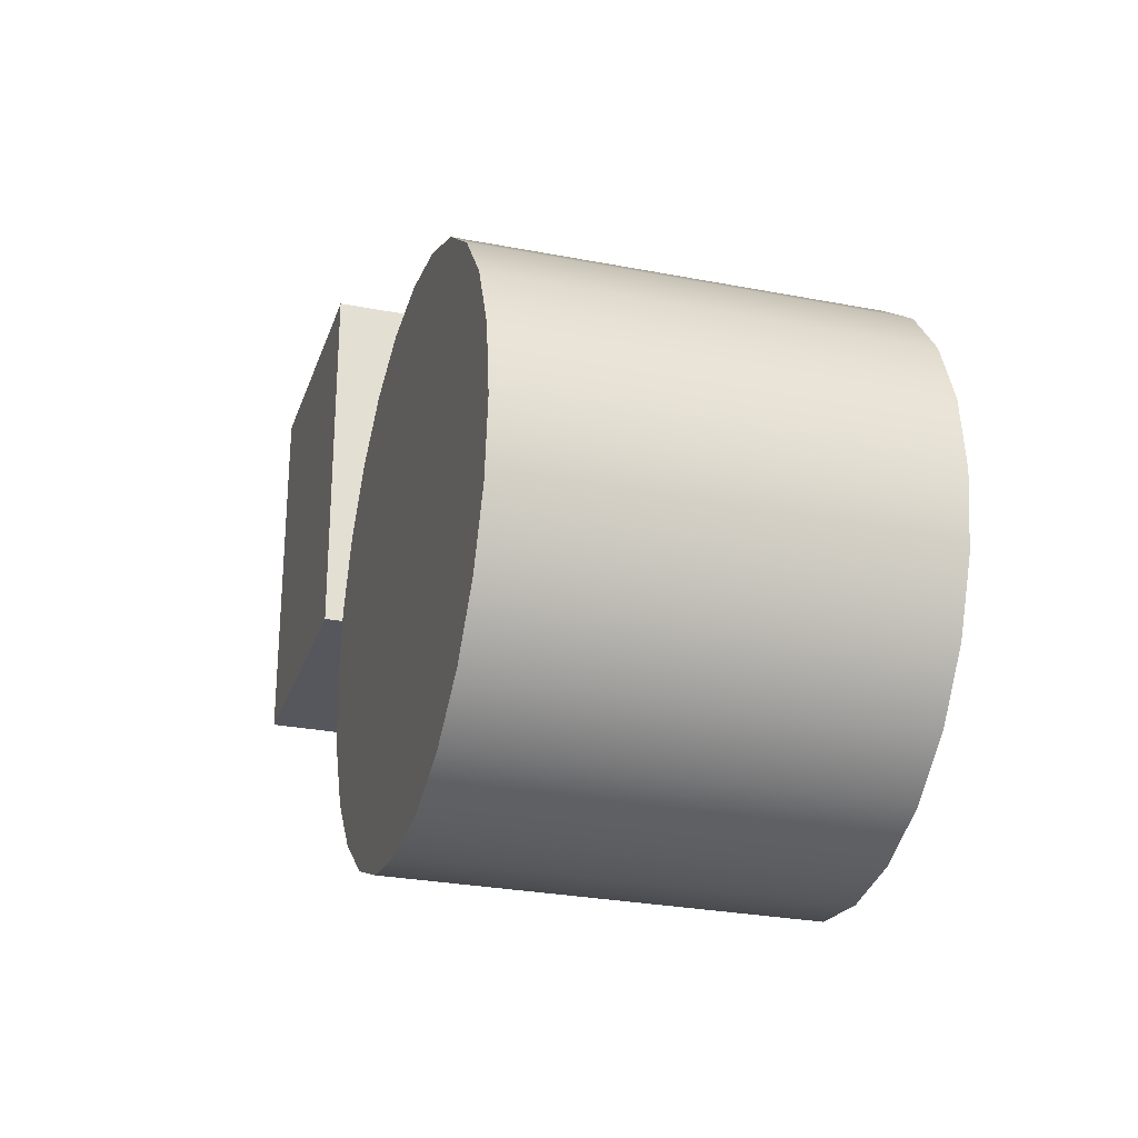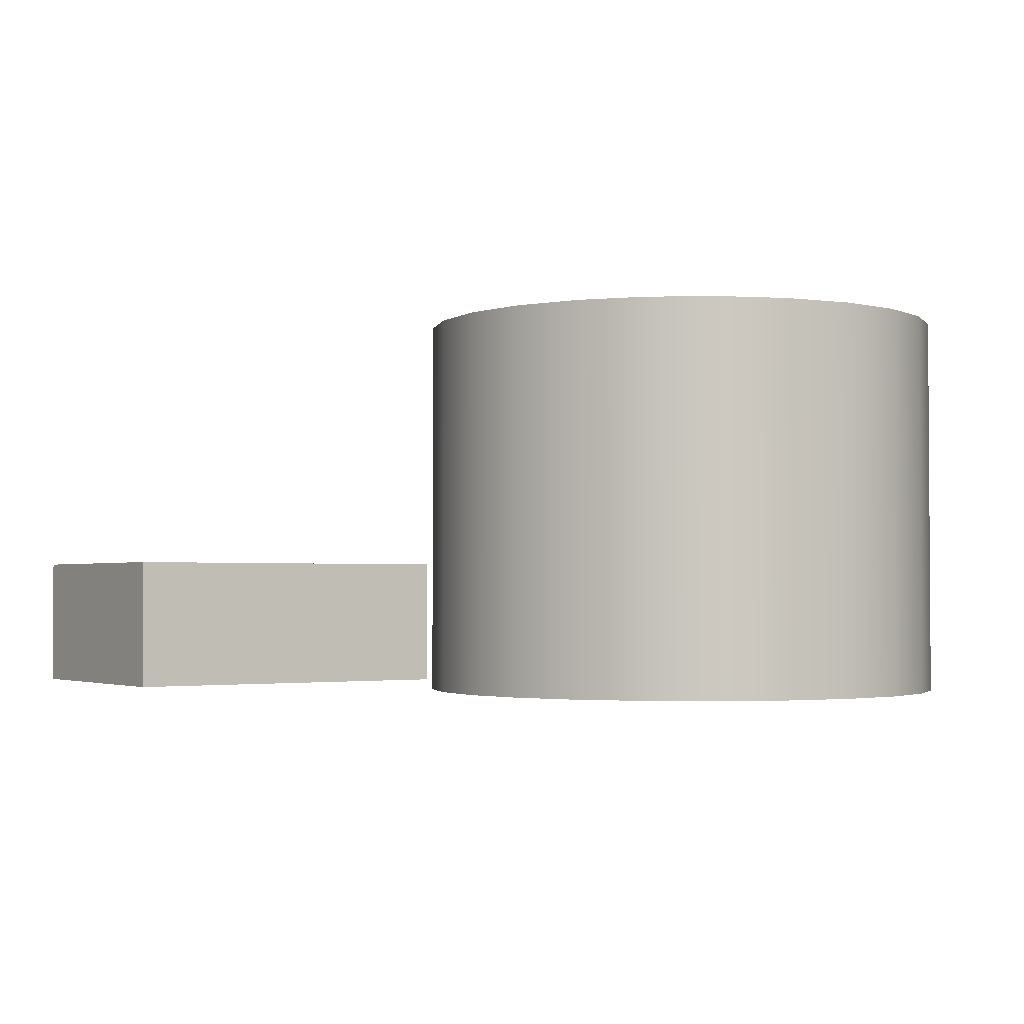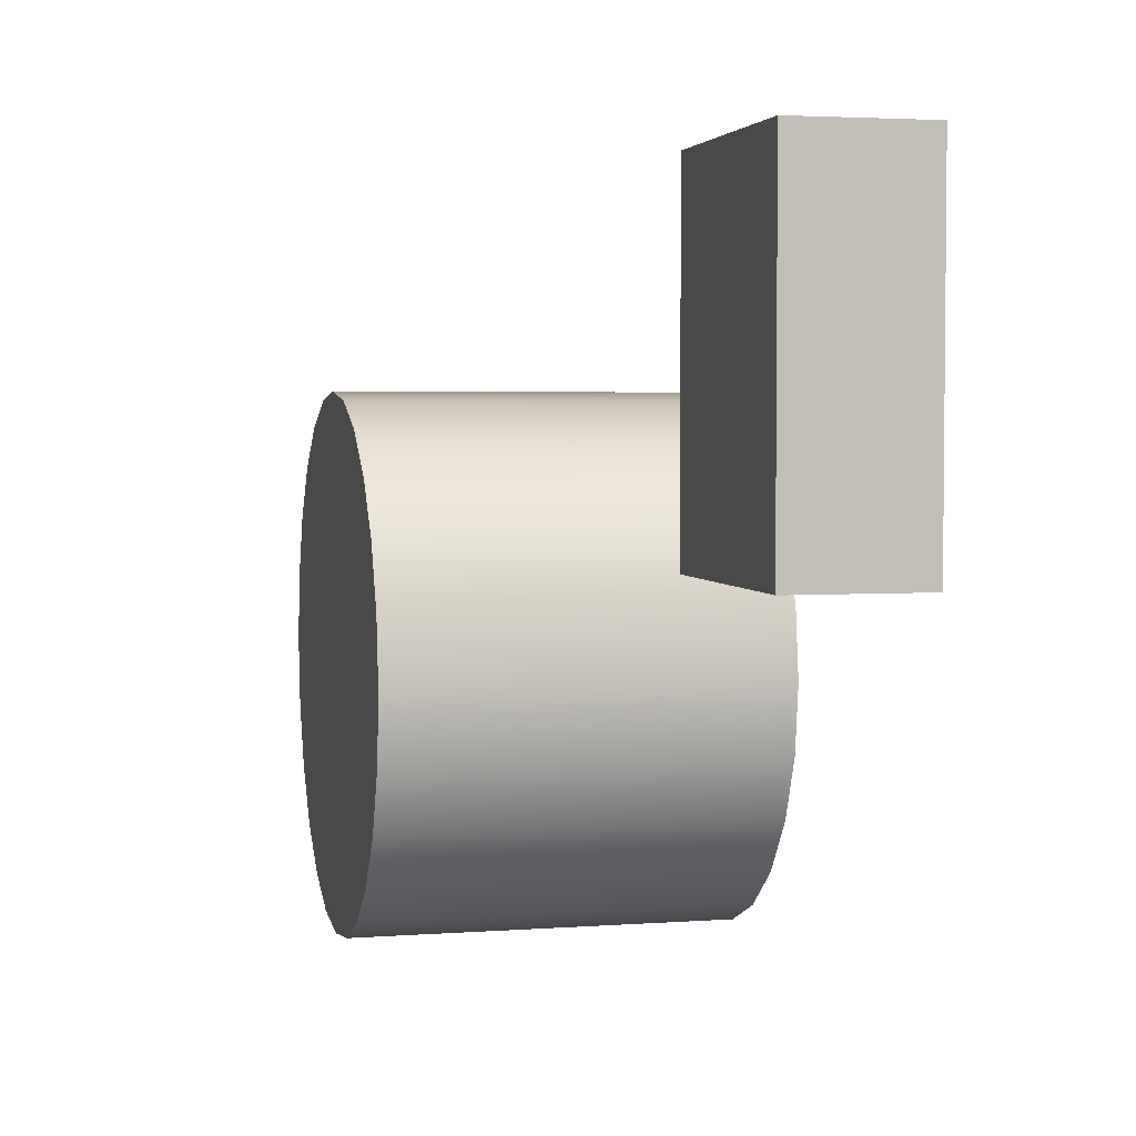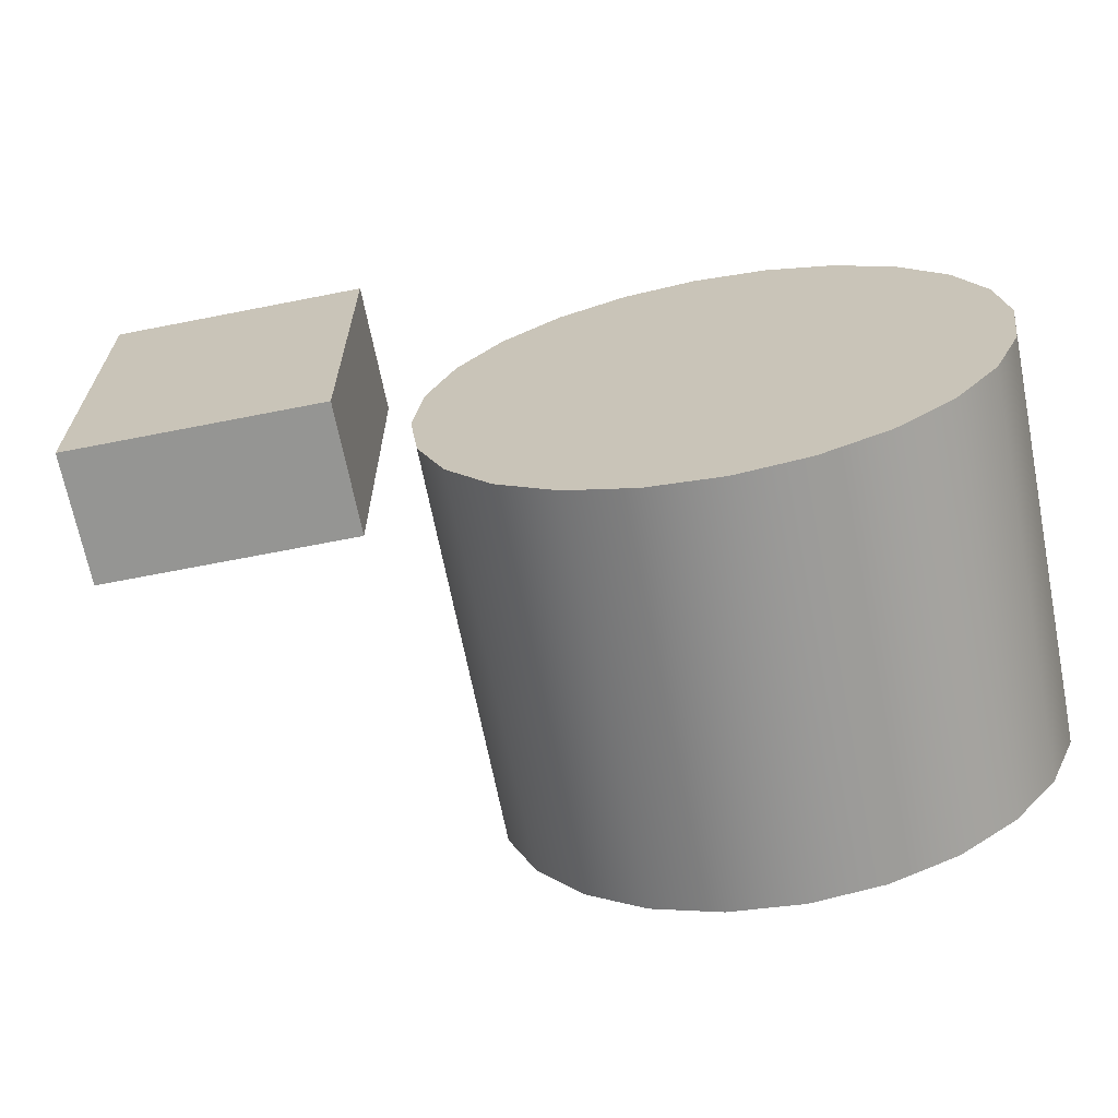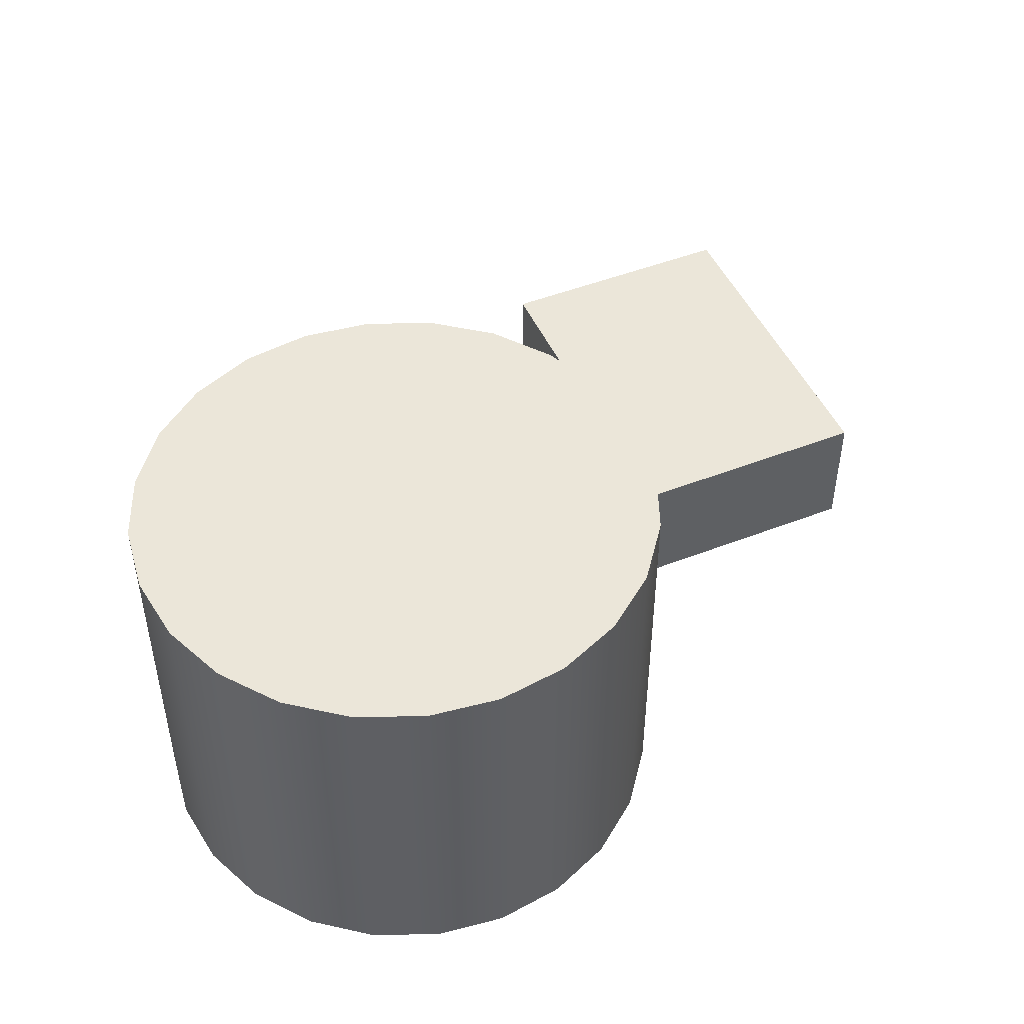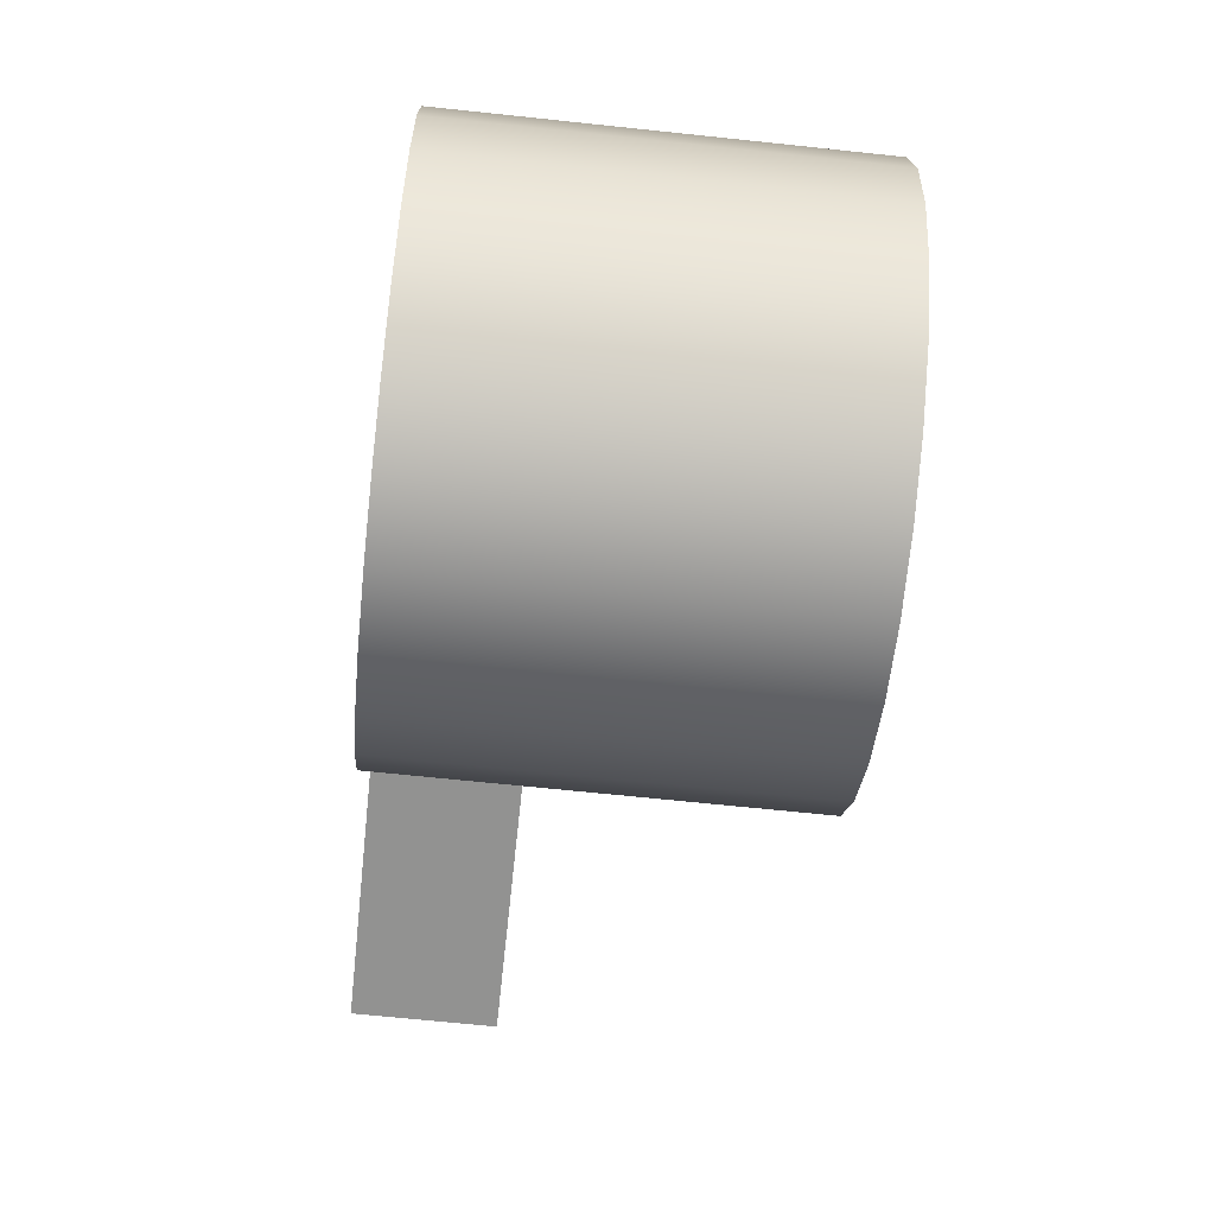
<metadata>
{"format":"obj","ext":"obj","renderer":"f3d","projection":"perspective","resolution":1024,"background":"white","views":[{"elev":-27.5,"azim":73.3,"up":"+Z"},{"elev":-2.2,"azim":56.1,"up":"+Y"},{"elev":3.5,"azim":-103.6,"up":"+Z"},{"elev":-67.3,"azim":11.2,"up":"+Z"},{"elev":48.1,"azim":156.4,"up":"+Y"},{"elev":-66.2,"azim":83.9,"up":"+Z"}]}
</metadata>
<code>
g Mesh1 Group1 Model
v 1.368e+04 0 -1460
v -515 0 -1460
v -515 0 -2.113e+04
v 1.368e+04 0 -2.113e+04
f 1 2 3 4
v 1.368e+04 7387 -1460
v -515 7387 -1460
f 2 1 5 6
v 1.368e+04 7387 -2.113e+04
f 1 4 7 5
v -515 7387 -2.113e+04
f 4 3 8 7
f 3 2 6 8
f 6 5 7 8
g Mesh2 Group2 Model
v 4.267e+04 0 -1.669e+04
v 4.496e+04 0 -1.967e+04
v 4.496e+04 2.095e+04 -1.967e+04
v 4.267e+04 2.095e+04 -1.669e+04
f 9 10 11 12
v 3.622e+04 0 -4.078e+04
v 3.969e+04 0 -39337
v 4.267e+04 0 -3.705e+04
v 4.496e+04 0 -3.407e+04
v 4.64e+04 0 -3.059e+04
v 4.689e+04 0 -2.687e+04
v 4.64e+04 0 -2.314e+04
v 3.969e+04 0 -1.44e+04
v 3.622e+04 0 -1.296e+04
v 3.249e+04 0 -12468
v 2.877e+04 0 -1.296e+04
v 2.529e+04 0 -1.44e+04
v 2.231e+04 0 -1.669e+04
v 2.002e+04 0 -1.967e+04
v 1.858e+04 0 -2.314e+04
v 1.809e+04 0 -2.687e+04
v 1.858e+04 0 -3.059e+04
v 2.002e+04 0 -3.407e+04
v 2.231e+04 0 -3.705e+04
v 2.529e+04 0 -39337
v 2.877e+04 0 -4.078e+04
v 3.249e+04 0 -4.127e+04
f 13 14 15 16 17 18 19 10 9 20 21 22 23 24 25 26 27 28 29 30 31 32 33 34
v 3.622e+04 2.095e+04 -4.078e+04
v 3.969e+04 2.095e+04 -39337
f 14 13 35 36
v 3.249e+04 2.095e+04 -4.127e+04
f 13 34 37 35
v 2.877e+04 2.095e+04 -4.078e+04
f 34 33 38 37
v 2.529e+04 2.095e+04 -39337
f 33 32 39 38
v 2.231e+04 2.095e+04 -3.705e+04
f 32 31 40 39
v 2.002e+04 2.095e+04 -3.407e+04
f 31 30 41 40
v 1.858e+04 2.095e+04 -3.059e+04
f 30 29 42 41
v 1.809e+04 2.095e+04 -2.687e+04
f 29 28 43 42
v 1.858e+04 2.095e+04 -2.314e+04
f 28 27 44 43
v 2.002e+04 2.095e+04 -1.967e+04
f 27 26 45 44
v 2.231e+04 2.095e+04 -1.669e+04
f 26 25 46 45
v 2.529e+04 2.095e+04 -1.44e+04
f 25 24 47 46
v 2.877e+04 2.095e+04 -1.296e+04
f 24 23 48 47
v 3.249e+04 2.095e+04 -12468
f 23 22 49 48
v 3.622e+04 2.095e+04 -1.296e+04
f 22 21 50 49
v 3.969e+04 2.095e+04 -1.44e+04
f 21 20 51 50
f 20 9 12 51
v 4.64e+04 2.095e+04 -2.314e+04
v 4.689e+04 2.095e+04 -2.687e+04
v 4.64e+04 2.095e+04 -3.059e+04
v 4.496e+04 2.095e+04 -3.407e+04
v 4.267e+04 2.095e+04 -3.705e+04
f 36 35 37 38 39 40 41 42 43 44 45 46 47 48 49 50 51 12 11 52 53 54 55 56
f 10 19 52 11
f 19 18 53 52
f 18 17 54 53
f 17 16 55 54
f 16 15 56 55
f 15 14 36 56

</code>
